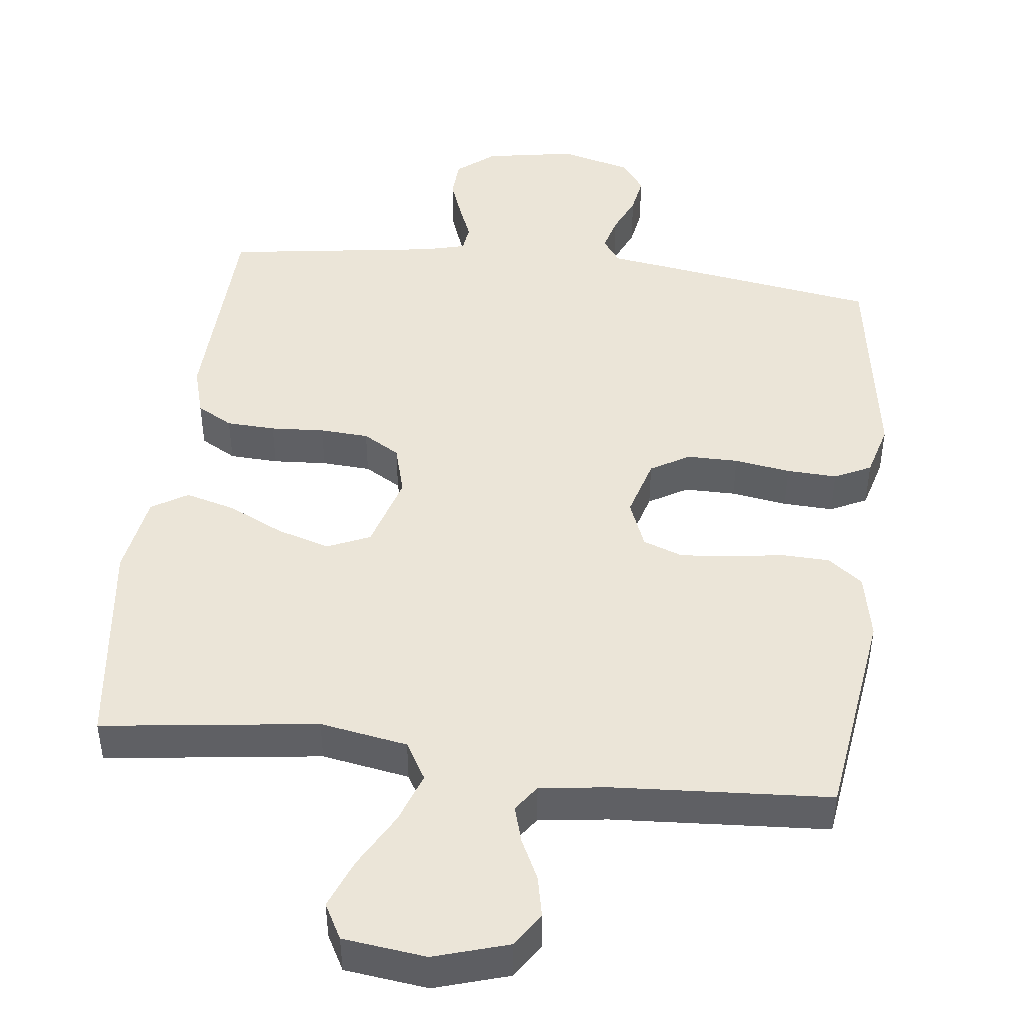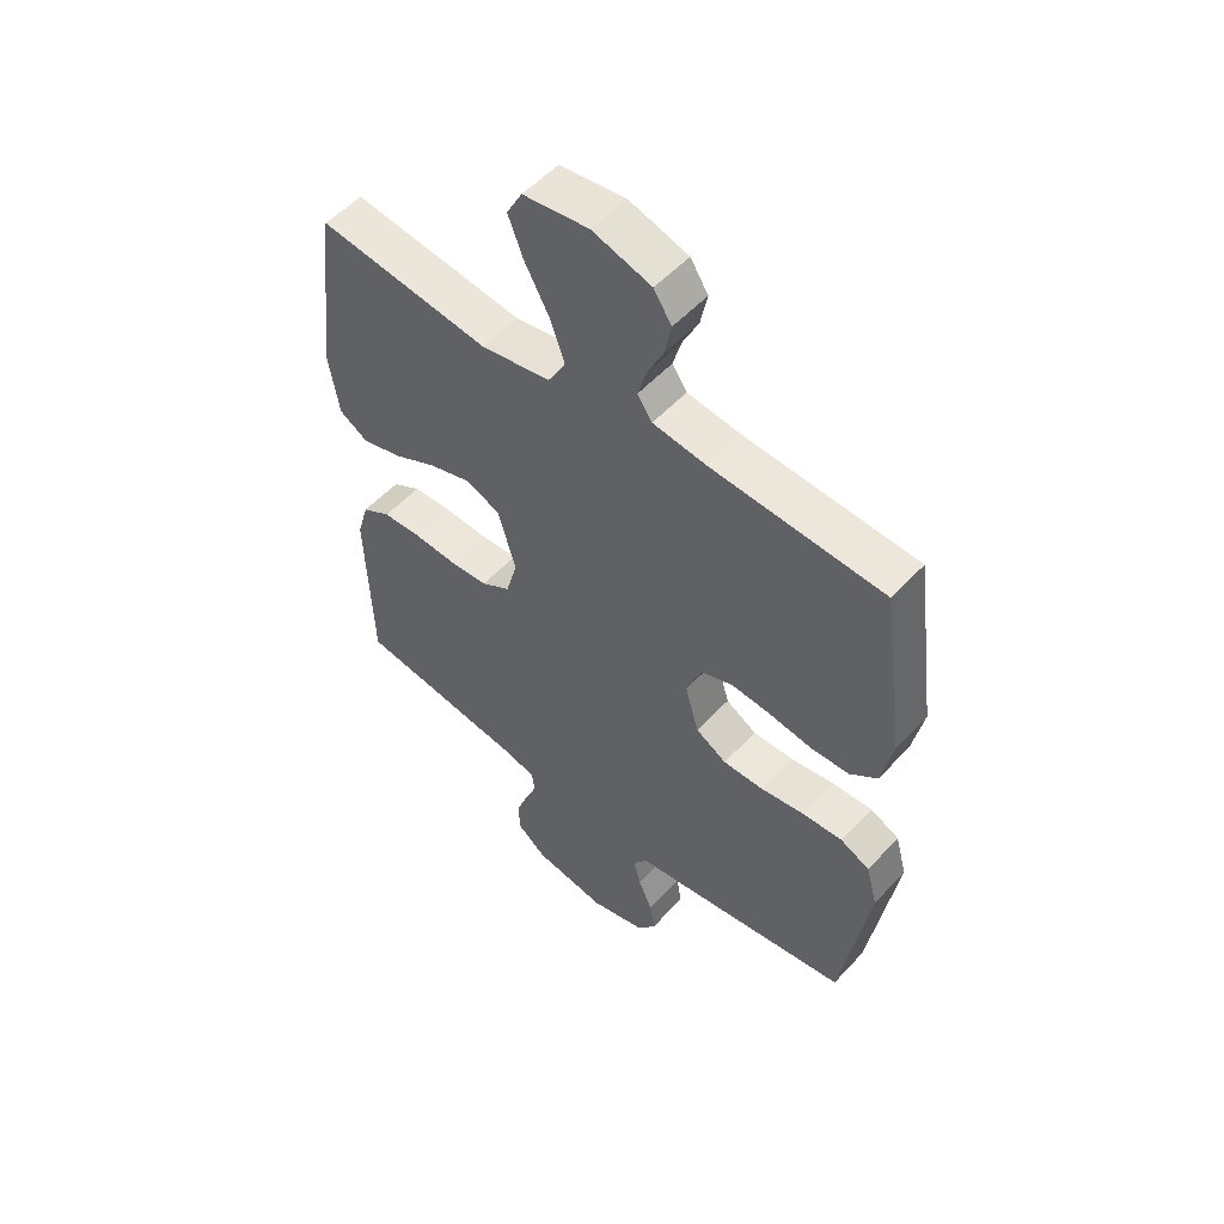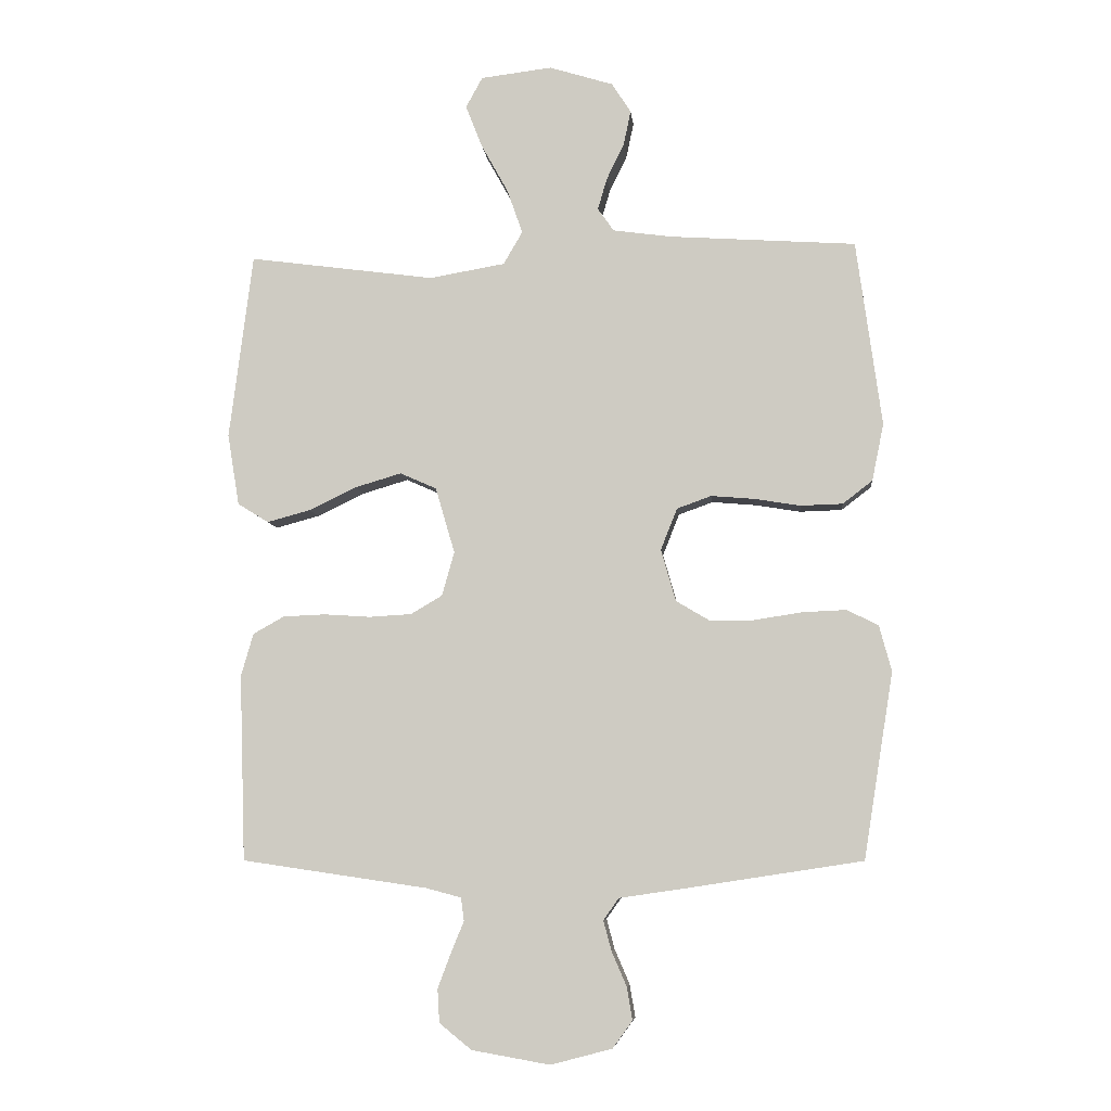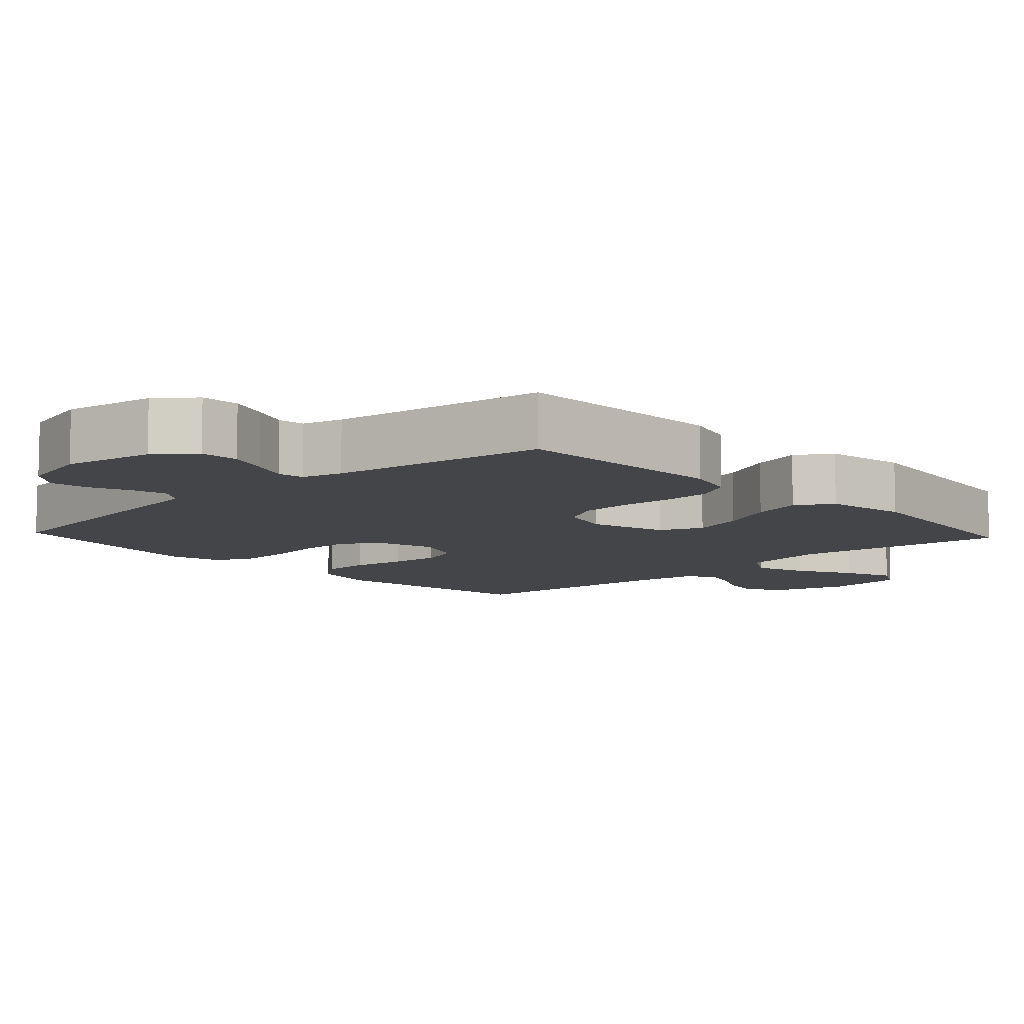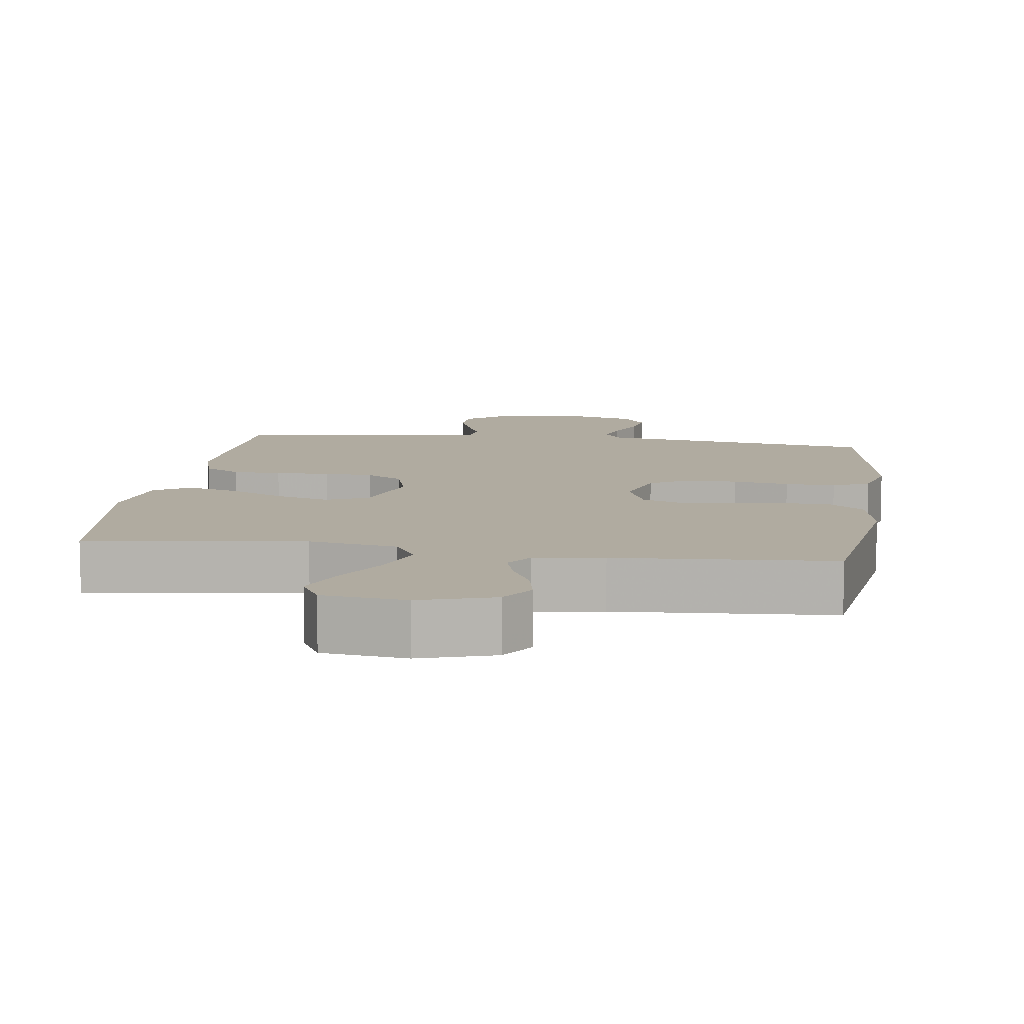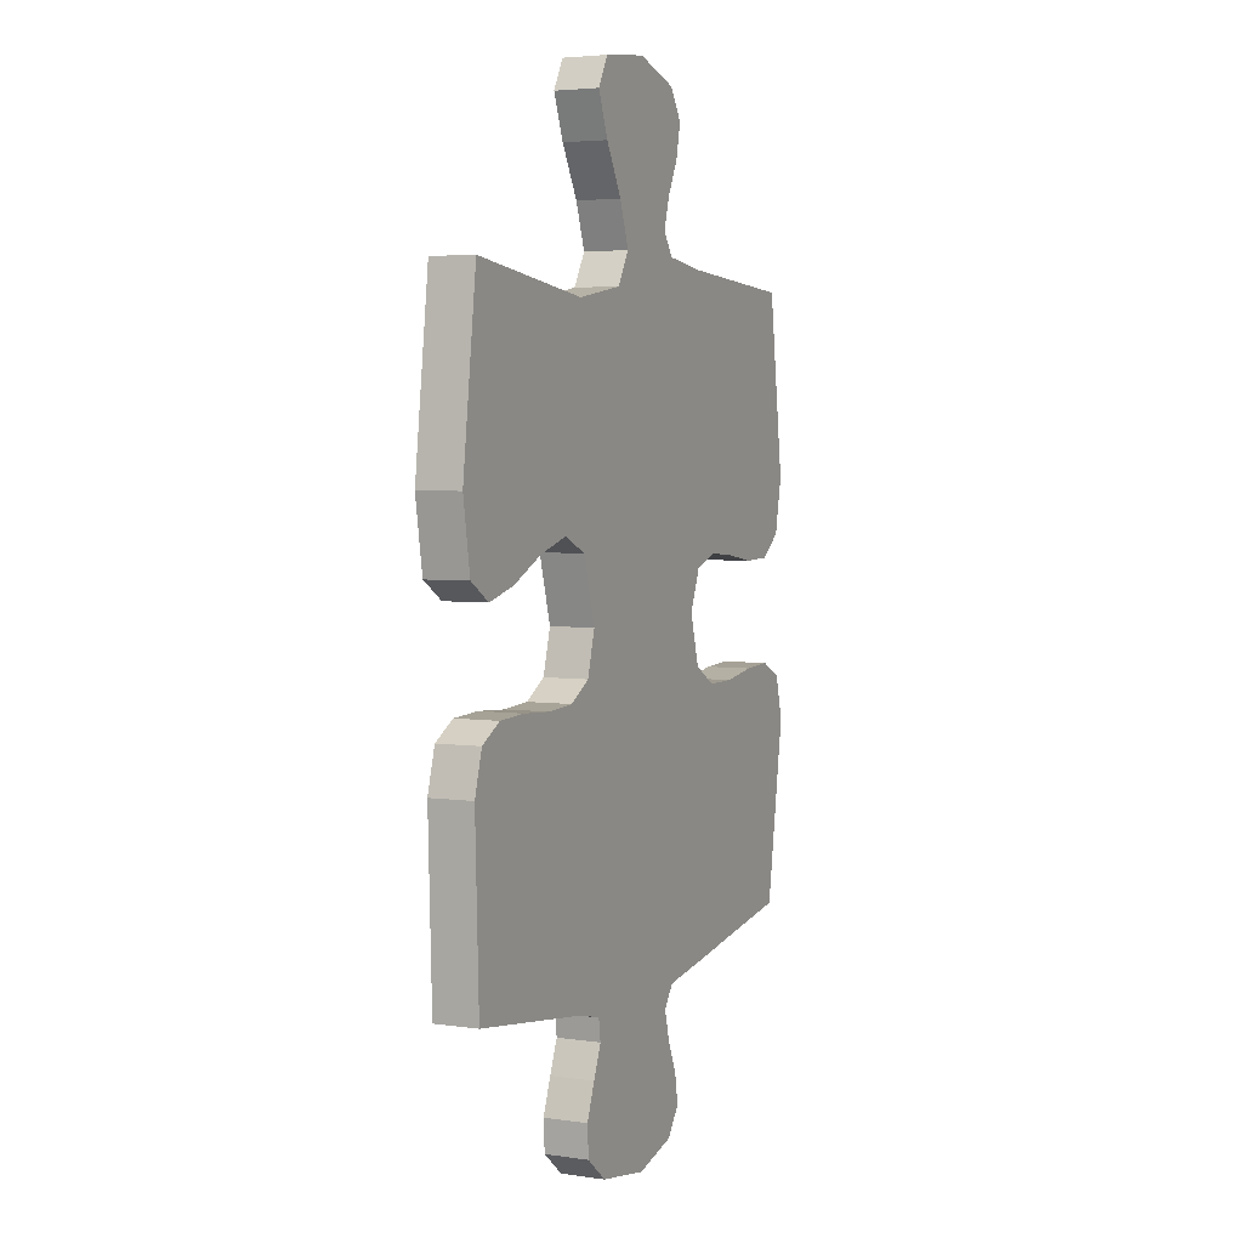
<metadata>
{"format":"obj","ext":"obj","renderer":"f3d","projection":"perspective","resolution":1024,"background":"white","views":[{"elev":45.9,"azim":7.0,"up":"+Y"},{"elev":53.3,"azim":41.3,"up":"+Z"},{"elev":-7.1,"azim":5.6,"up":"+Z"},{"elev":-9.0,"azim":-137.1,"up":"+Y"},{"elev":9.8,"azim":8.0,"up":"+Y"},{"elev":4.2,"azim":-64.6,"up":"+Z"}]}
</metadata>
<code>
v 0.5 0.07 0.5
v 0.541 0.07 0.2
v 0.522 0.07 0.108
v 0.474 0.07 0.071
v 0.406 0.07 0.069
v 0.332 0.07 0.081
v 0.262 0.07 0.087
v 0.207 0.07 0.067
v 0.18 0.07 0
v 0.204 0.07 -0.084
v 0.258 0.07 -0.116
v 0.329 0.07 -0.116
v 0.407 0.07 -0.104
v 0.477 0.07 -0.101
v 0.528 0.07 -0.126
v 0.548 0.07 -0.2
v 0.5 0.07 -0.5
v 0.2 0.07 -0.546
v 0.11 0.07 -0.559
v 0.085 0.07 -0.594
v 0.098 0.07 -0.643
v 0.122 0.07 -0.698
v 0.131 0.07 -0.751
v 0.099 0.07 -0.795
v 0 0.07 -0.821
v -0.126 0.07 -0.799
v -0.178 0.07 -0.757
v -0.181 0.07 -0.703
v -0.16 0.07 -0.647
v -0.139 0.07 -0.596
v -0.144 0.07 -0.559
v -0.2 0.07 -0.544
v -0.5 0.07 -0.5
v -0.51 0.07 -0.2
v -0.49 0.07 -0.131
v -0.44 0.07 -0.103
v -0.372 0.07 -0.1
v -0.297 0.07 -0.105
v -0.229 0.07 -0.101
v -0.178 0.07 -0.071
v -0.158 0.07 0
v -0.189 0.07 0.106
v -0.248 0.07 0.132
v -0.322 0.07 0.11
v -0.399 0.07 0.073
v -0.469 0.07 0.054
v -0.519 0.07 0.085
v -0.538 0.07 0.2
v -0.5 0.07 0.5
v -0.2 0.07 0.46
v -0.078 0.07 0.481
v -0.047 0.07 0.534
v -0.072 0.07 0.605
v -0.115 0.07 0.683
v -0.142 0.07 0.752
v -0.115 0.07 0.801
v 0 0.07 0.815
v 0.103 0.07 0.783
v 0.134 0.07 0.735
v 0.122 0.07 0.678
v 0.094 0.07 0.621
v 0.079 0.07 0.57
v 0.105 0.07 0.533
v 0.2 0.07 0.52
v 0.5 0 0.5
v 0.541 0 0.2
v 0.522 0 0.108
v 0.474 0 0.071
v 0.406 0 0.069
v 0.332 0 0.081
v 0.262 0 0.087
v 0.207 0 0.067
v 0.18 0 0
v 0.204 0 -0.084
v 0.258 0 -0.116
v 0.329 0 -0.116
v 0.407 0 -0.104
v 0.477 0 -0.101
v 0.528 0 -0.126
v 0.548 0 -0.2
v 0.5 0 -0.5
v 0.2 0 -0.546
v 0.11 0 -0.559
v 0.085 0 -0.594
v 0.098 0 -0.643
v 0.122 0 -0.698
v 0.131 0 -0.751
v 0.099 0 -0.795
v 0 0 -0.821
v -0.126 0 -0.799
v -0.178 0 -0.757
v -0.181 0 -0.703
v -0.16 0 -0.647
v -0.139 0 -0.596
v -0.144 0 -0.559
v -0.2 0 -0.544
v -0.5 0 -0.5
v -0.51 0 -0.2
v -0.49 0 -0.131
v -0.44 0 -0.103
v -0.372 0 -0.1
v -0.297 0 -0.105
v -0.229 0 -0.101
v -0.178 0 -0.071
v -0.158 0 0
v -0.189 0 0.106
v -0.248 0 0.132
v -0.322 0 0.11
v -0.399 0 0.073
v -0.469 0 0.054
v -0.519 0 0.085
v -0.538 0 0.2
v -0.5 0 0.5
v -0.2 0 0.46
v -0.078 0 0.481
v -0.047 0 0.534
v -0.072 0 0.605
v -0.115 0 0.683
v -0.142 0 0.752
v -0.115 0 0.801
v 0 0 0.815
v 0.103 0 0.783
v 0.134 0 0.735
v 0.122 0 0.678
v 0.094 0 0.621
v 0.079 0 0.57
v 0.105 0 0.533
v 0.2 0 0.52
f 59 60 61
f 58 59 61
f 57 58 61
f 56 57 61
f 55 56 61
f 54 55 61
f 53 54 61
f 52 53 61 62
f 51 52 62 63
f 48 49 50
f 47 48 50
f 46 47 50
f 45 46 50
f 44 45 50
f 43 44 50 51
f 51 63 64
f 43 51 64
f 42 43 64
f 36 37 38
f 35 36 38
f 34 35 38
f 33 34 38
f 32 33 38
f 31 32 38 39
f 28 29 30
f 27 28 30
f 26 27 30
f 25 26 30
f 24 25 30
f 23 24 30
f 22 23 30
f 21 22 30
f 20 21 30 31
f 31 39 40
f 20 31 40
f 19 20 40
f 17 18 19
f 16 17 19
f 15 16 19
f 14 15 19
f 13 14 19
f 12 13 19
f 4 5 6
f 3 4 6
f 2 3 6
f 1 2 6
f 64 1 6
f 64 6 7
f 64 7 8
f 42 64 8
f 41 42 8
f 40 41 8 9
f 19 40 9 10
f 11 12 19
f 10 11 19
f 125 124 123
f 125 123 122
f 125 122 121
f 125 121 120
f 125 120 119
f 125 119 118
f 125 118 117
f 126 125 117 116
f 127 126 116 115
f 114 113 112
f 114 112 111
f 114 111 110
f 114 110 109
f 114 109 108
f 115 114 108 107
f 128 127 115
f 128 115 107
f 128 107 106
f 102 101 100
f 102 100 99
f 102 99 98
f 102 98 97
f 102 97 96
f 103 102 96 95
f 94 93 92
f 94 92 91
f 94 91 90
f 94 90 89
f 94 89 88
f 94 88 87
f 94 87 86
f 94 86 85
f 95 94 85 84
f 104 103 95
f 104 95 84
f 104 84 83
f 83 82 81
f 83 81 80
f 83 80 79
f 83 79 78
f 83 78 77
f 83 77 76
f 70 69 68
f 70 68 67
f 70 67 66
f 70 66 65
f 70 65 128
f 71 70 128
f 72 71 128
f 72 128 106
f 72 106 105
f 73 72 105 104
f 74 73 104 83
f 83 76 75
f 83 75 74
f 1 65 66 2
f 2 66 67 3
f 3 67 68 4
f 4 68 69 5
f 5 69 70 6
f 6 70 71 7
f 7 71 72 8
f 8 72 73 9
f 9 73 74 10
f 10 74 75 11
f 11 75 76 12
f 12 76 77 13
f 13 77 78 14
f 14 78 79 15
f 15 79 80 16
f 16 80 81 17
f 17 81 82 18
f 18 82 83 19
f 19 83 84 20
f 20 84 85 21
f 21 85 86 22
f 22 86 87 23
f 23 87 88 24
f 24 88 89 25
f 25 89 90 26
f 26 90 91 27
f 27 91 92 28
f 28 92 93 29
f 29 93 94 30
f 30 94 95 31
f 31 95 96 32
f 32 96 97 33
f 33 97 98 34
f 34 98 99 35
f 35 99 100 36
f 36 100 101 37
f 37 101 102 38
f 38 102 103 39
f 39 103 104 40
f 40 104 105 41
f 41 105 106 42
f 42 106 107 43
f 43 107 108 44
f 44 108 109 45
f 45 109 110 46
f 46 110 111 47
f 47 111 112 48
f 48 112 113 49
f 49 113 114 50
f 50 114 115 51
f 51 115 116 52
f 52 116 117 53
f 53 117 118 54
f 54 118 119 55
f 55 119 120 56
f 56 120 121 57
f 57 121 122 58
f 58 122 123 59
f 59 123 124 60
f 60 124 125 61
f 61 125 126 62
f 62 126 127 63
f 63 127 128 64
f 64 128 65 1

</code>
